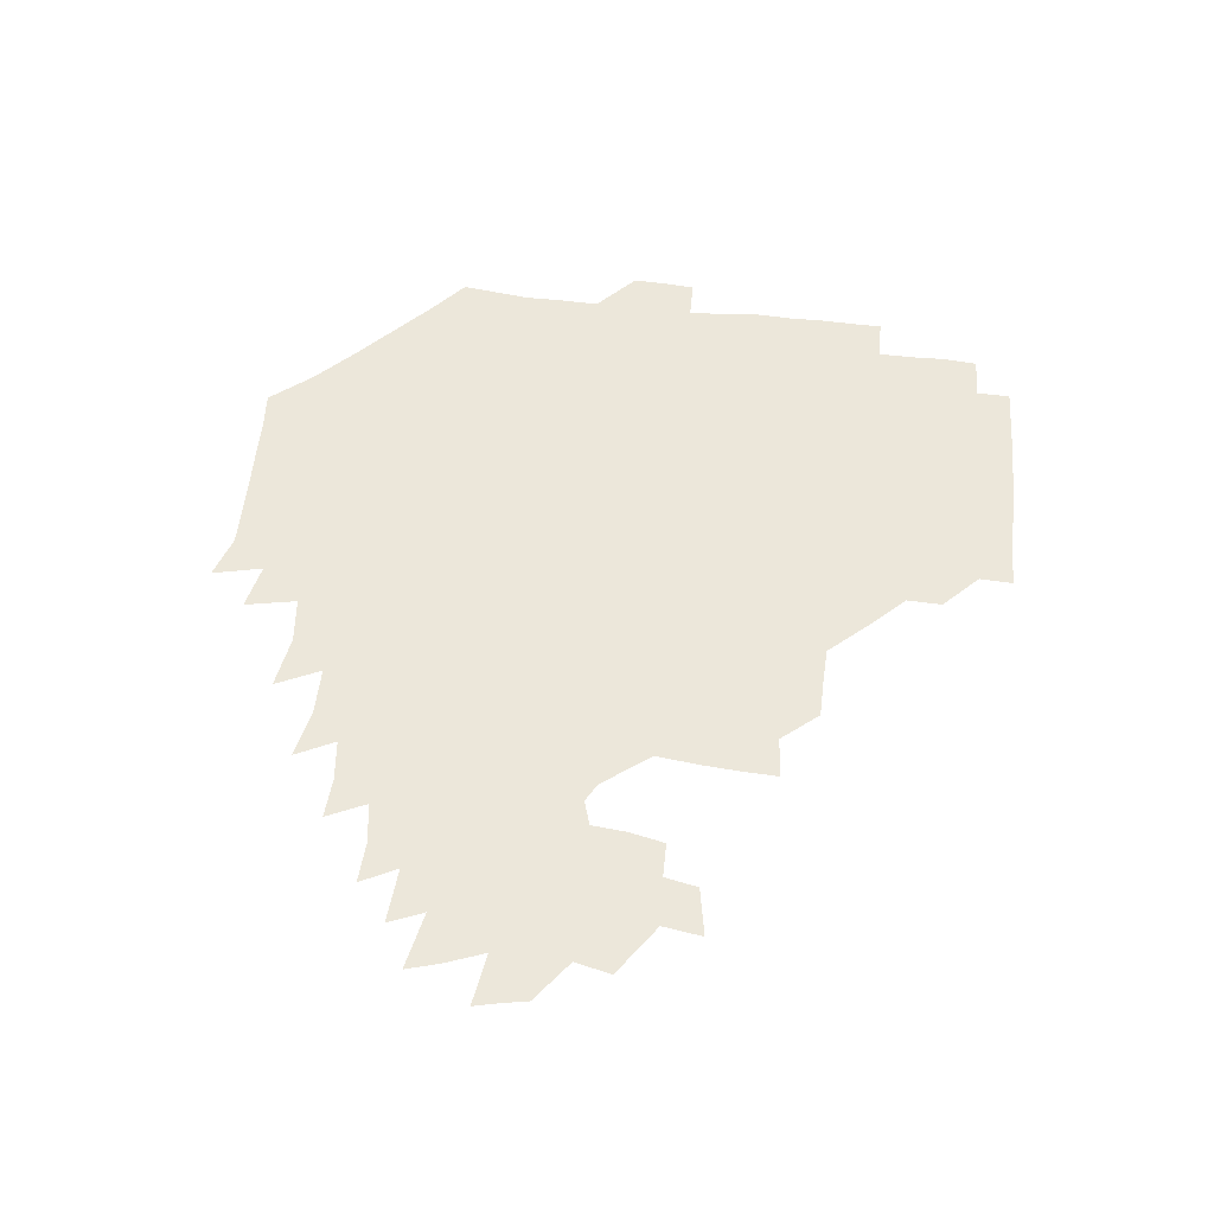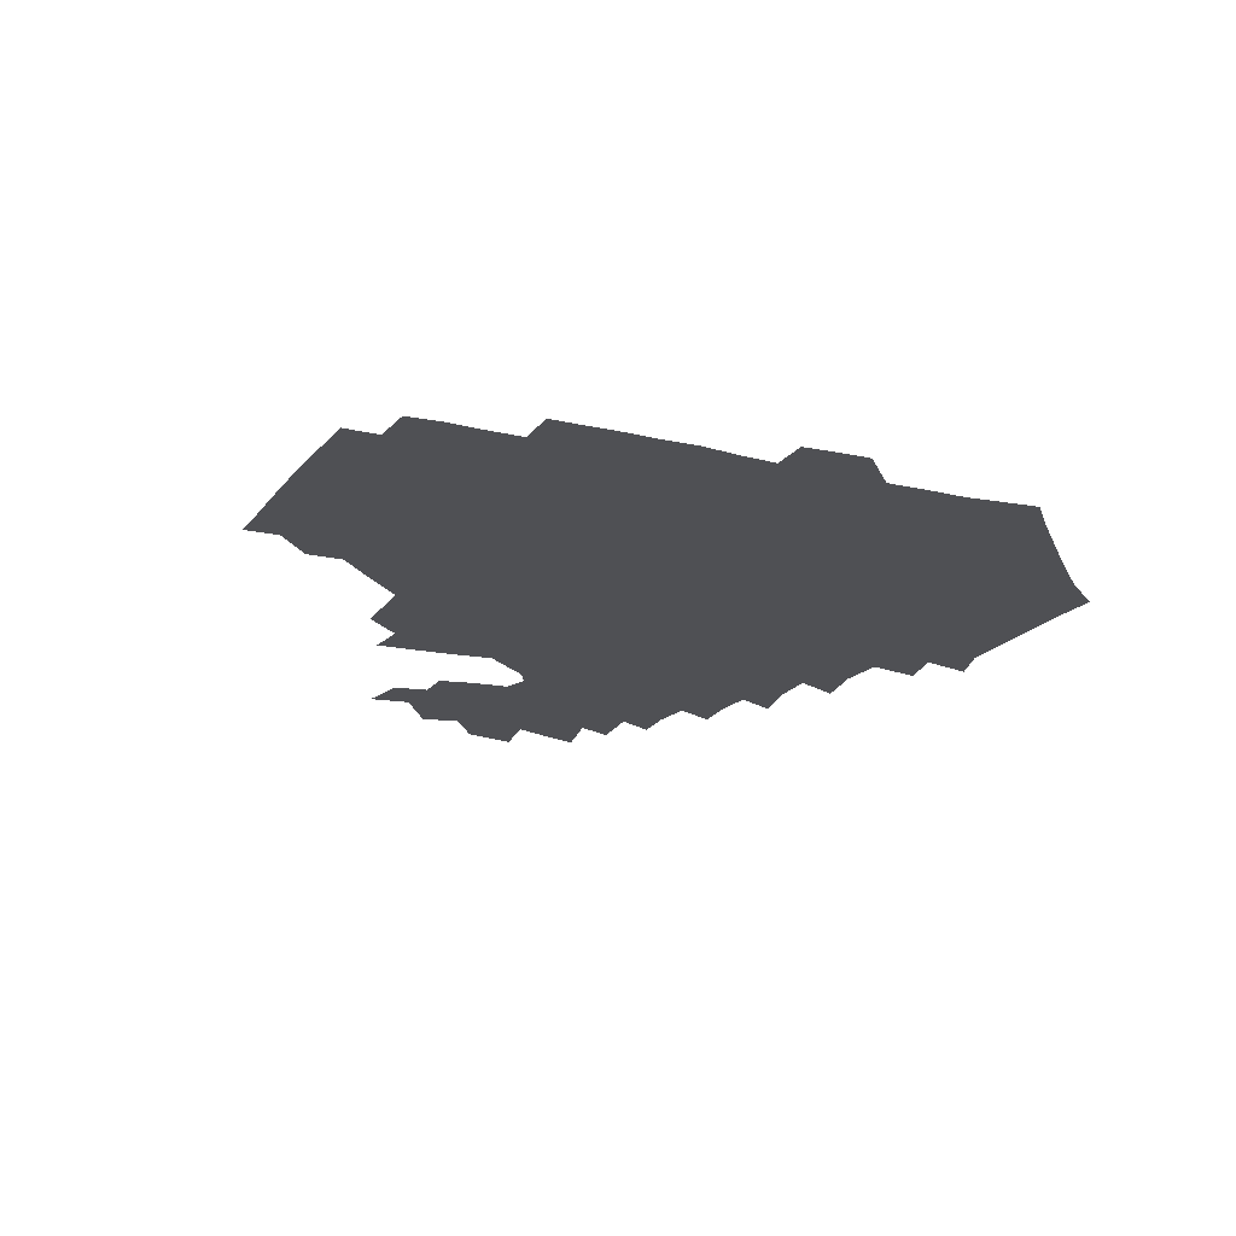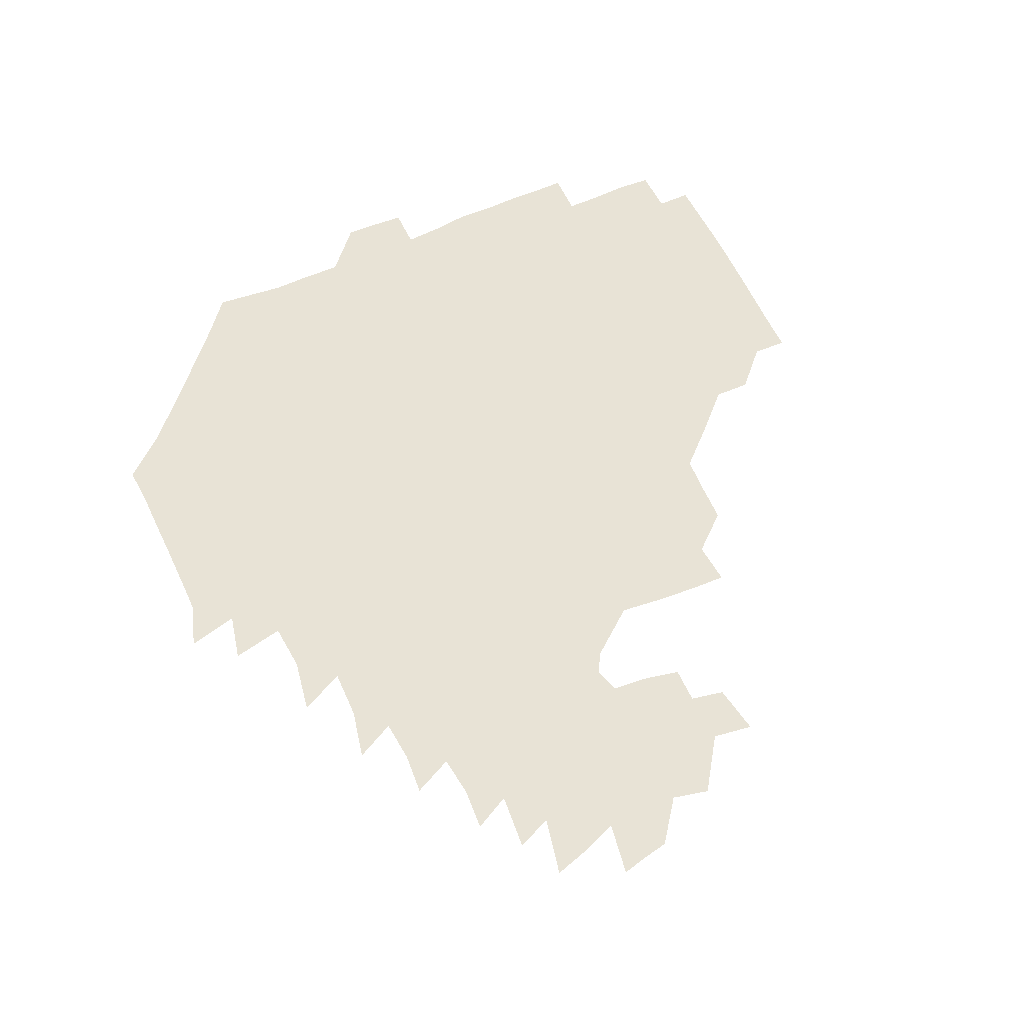
<metadata>
{"format":"obj","ext":"obj","renderer":"f3d","projection":"perspective","resolution":1024,"background":"white","views":[{"elev":53.7,"azim":97.2,"up":"+Z"},{"elev":-19.1,"azim":-114.3,"up":"+Z"},{"elev":62.5,"azim":66.1,"up":"+Z"}]}
</metadata>
<code>
v 191.5 256.7 0
v 191.9 270.5 0
v 192.7 283.7 0
v 205.7 178.3 0
v 207.2 192.4 0
v 208.9 208.1 0
v 208.6 224.3 0
v 208.9 240.7 0
v 208.7 255.7 0
v 209.2 270.2 0
v 208.8 284.3 0
v 208 299.7 0
v 206.2 315.4 0
v 206.7 330.5 0
v 206.2 345.4 0
v 206.5 359.4 0
v 206.6 372.1 0
v 220.8 165.5 0
v 222.4 179.8 0
v 224.8 195.1 0
v 225.9 210.3 0
v 228.2 226.1 0
v 228.7 241 0
v 226.7 255.8 0
v 226.7 270.6 0
v 226.4 285.4 0
v 226 300.4 0
v 225.6 315.4 0
v 224.8 330.4 0
v 224.9 345 0
v 225.2 359 0
v 223.7 372.5 0
v 223.8 387.4 0
v 223.2 402.4 0
v 224.2 416.4 0
v 236.8 150.7 0
v 237.2 165.5 0
v 239.6 180.9 0
v 240.6 195.9 0
v 241.6 211 0
v 242.6 226.1 0
v 244.6 241.4 0
v 242.8 256 0
v 241.8 270.9 0
v 241.5 285.8 0
v 242.6 300.7 0
v 241.4 315.8 0
v 241.1 330.7 0
v 241.7 345.5 0
v 241.7 360.1 0
v 241 374.7 0
v 241.2 389.3 0
v 241.3 403.7 0
v 242 417.7 0
v 242 431.9 0
v 253.8 134.9 0
v 255.3 151.4 0
v 256 166.7 0
v 256.3 181.7 0
v 257.2 196.7 0
v 257.4 211.6 0
v 257.7 226.4 0
v 258.5 241.4 0
v 257.9 256.1 0
v 257.3 271 0
v 257 286 0
v 256.5 301.1 0
v 256.5 316.1 0
v 257.2 331.1 0
v 257.1 346 0
v 257.3 360.8 0
v 256.8 375.5 0
v 256.8 390.3 0
v 257.3 404.9 0
v 257.8 419.2 0
v 258.6 433.1 0
v 270.2 118.9 0
v 272.4 137.4 0
v 272.6 152.7 0
v 272.3 167.5 0
v 272.8 182.5 0
v 272.4 197.1 0
v 272.9 212 0
v 273 226.7 0
v 273 241.4 0
v 272.3 256.2 0
v 271.7 271.2 0
v 271.3 286.2 0
v 271.4 301.2 0
v 271.4 316.3 0
v 271.9 331.3 0
v 271.7 346.3 0
v 271.3 361.2 0
v 271.9 376.1 0
v 271.7 390.9 0
v 272.9 405.7 0
v 272.7 420 0
v 274.2 434.1 0
v 284.7 101.4 0
v 287 121.9 0
v 287.7 138.4 0
v 287.5 153.2 0
v 288.1 168.5 0
v 287.9 183 0
v 287.9 197.6 0
v 287.9 212.2 0
v 288.2 226.8 0
v 287.5 241.4 0
v 287 256.2 0
v 286.2 271.3 0
v 286.5 286.2 0
v 286.1 301.3 0
v 286.1 316.4 0
v 286.4 331.5 0
v 286.4 346.5 0
v 286.7 361.5 0
v 286.5 376.5 0
v 287.1 391.5 0
v 287.1 406.1 0
v 287.9 420.7 0
v 288.5 434.7 0
v 300.8 102.8 0
v 302.4 123.5 0
v 302.5 139.2 0
v 302.3 153.8 0
v 302.5 168.8 0
v 302.6 183.4 0
v 302.1 197.6 0
v 302.9 212.5 0
v 303.3 226.9 0
v 302.4 241.4 0
v 301.6 256.2 0
v 301.1 271.3 0
v 301.1 286.2 0
v 300.8 301.4 0
v 301.2 316.5 0
v 301 331.6 0
v 301.2 346.7 0
v 301.3 361.7 0
v 301.2 376.6 0
v 301.6 391.7 0
v 301.6 406.3 0
v 302.4 421 0
v 303.1 435.1 0
v 317.2 103.2 0
v 317.1 123.4 0
v 316.9 139.2 0
v 316.8 154.4 0
v 316.9 169.3 0
v 316.9 183.8 0
v 317 198.3 0
v 317.3 212.8 0
v 317.7 227.1 0
v 317.2 241.2 0
v 316.6 255.9 0
v 315.9 271.2 0
v 315.7 286.4 0
v 315.6 301.6 0
v 315.7 316.6 0
v 315.8 331.7 0
v 315.8 346.7 0
v 316 361.7 0
v 316 376.7 0
v 316.3 391.9 0
v 316.6 406.6 0
v 317 421.1 0
v 317.6 435.3 0
v 333.9 103.8 0
v 332.1 123.2 0
v 331.4 138.9 0
v 331 154.5 0
v 331 169.8 0
v 331 184 0
v 331.1 198.5 0
v 331.2 212.8 0
v 331.6 227.3 0
v 331.4 241.3 0
v 331.2 255.7 0
v 330.6 271.1 0
v 330.3 286.9 0
v 330.3 301.7 0
v 330.5 316.6 0
v 330.6 331.7 0
v 330.7 346.8 0
v 330.8 361.8 0
v 331 376.8 0
v 331.1 391.9 0
v 331.4 406.7 0
v 331.8 421.3 0
v 332.2 435.5 0
v 350.4 104.2 0
v 347.4 123 0
v 346 139.4 0
v 345.5 154.3 0
v 345 169.8 0
v 345 184.3 0
v 345.1 198.7 0
v 345.2 213.2 0
v 345.3 227.3 0
v 345.5 241.4 0
v 345.4 255.8 0
v 345.2 271 0
v 344.9 286.7 0
v 345 301.6 0
v 345.3 316.5 0
v 345.6 331.5 0
v 345.6 346.7 0
v 345.9 361.7 0
v 346.2 376.7 0
v 346.4 391.8 0
v 346.3 407 0
v 346.9 421.6 0
v 347.4 436.2 0
v 366.3 104.4 0
v 362.9 122.6 0
v 360.9 139.6 0
v 359.9 154.7 0
v 359 170.3 0
v 359.2 184.1 0
v 359.1 198.8 0
v 359.1 213.4 0
v 359.1 227.8 0
v 359.3 241.6 0
v 359.5 255.8 0
v 359.6 270.9 0
v 359.7 286 0
v 359.9 301.1 0
v 360.2 316.1 0
v 360.6 331.4 0
v 360.8 346.4 0
v 361.2 361.5 0
v 361.7 376.6 0
v 362 391.8 0
v 362.4 406.9 0
v 384.6 98.33 0
v 379.5 119.9 0
v 376 140 0
v 374.3 155.4 0
v 373.4 170.3 0
v 372.8 185.3 0
v 372.9 199.2 0
v 372.6 214 0
v 372.7 228 0
v 372.8 241.9 0
v 373.4 256 0
v 373.8 270.6 0
v 374.3 285.3 0
v 374.7 300.3 0
v 375.1 315.6 0
v 375.5 331 0
v 376.1 346.1 0
v 376.6 361.1 0
v 377.5 376.2 0
v 399.2 115.6 0
v 394.6 137.9 0
v 389.3 156 0
v 387.7 170.8 0
v 387.1 185.3 0
v 386.3 200.1 0
v 385.8 214.7 0
v 385.9 228.4 0
v 386.3 242.1 0
v 386.9 256 0
v 387.7 270.3 0
v 388.3 284.8 0
v 389 299.9 0
v 389.7 315.1 0
v 390.4 330.5 0
v 391.1 345.4 0
v 392.3 360.3 0
v 414.5 139.9 0
v 407.4 156.1 0
v 404.5 170.3 0
v 403 184.8 0
v 401 199.9 0
v 400.1 214.4 0
v 400.9 228.1 0
v 400.6 242.2 0
v 400.7 256.2 0
v 401.6 270.3 0
v 402.5 284.8 0
v 403.2 299.4 0
v 404.4 314.7 0
v 405 329.7 0
v 406.1 344.8 0
v 408.3 360 0
v 437.5 136.2 0
v 428.1 155.4 0
v 421.4 170.4 0
v 419.9 184.2 0
v 416.7 199.4 0
v 413.9 214.7 0
v 414.5 228.2 0
v 414.8 242.2 0
v 415.6 256.2 0
v 416.1 270.3 0
v 416.5 284.5 0
v 417.6 298.9 0
v 419.4 314.2 0
v 420 329.2 0
v 421.5 344.4 0
v 424.4 360.1 0
v 448.9 155.4 0
v 442.5 169.4 0
v 438.5 183.3 0
v 434.3 198.6 0
v 429.4 214.6 0
v 428.2 228.4 0
v 428.3 242.2 0
v 429.8 255.9 0
v 430.5 269.8 0
v 431 283.8 0
v 433.4 298 0
v 435.2 313.7 0
v 436.4 329.4 0
v 438.1 344.4 0
v 470.1 151.1 0
v 461.6 168.1 0
v 455.6 183 0
v 452.3 197.2 0
v 447.1 213.3 0
v 444 227.9 0
v 443.8 241.5 0
v 445.1 255.1 0
v 445.6 268.7 0
v 448.5 282 0
v 452.4 295.1 0
v 454.4 314.2 0
v 455.4 331.5 0
v 455.8 346.4 0
v 479.4 170 0
v 472.1 184.6 0
v 466.9 198.7 0
v 463.9 212.5 0
v 459.8 227.4 0
v 458.4 240.7 0
v 460.7 253 0
v 463.5 264.9 0
v 468.6 274.7 0
v 497 169.1 0
v 488.8 186 0
v 482.4 200.3 0
v 476.6 214.9 0
v 473.6 227.9 0
v 471.8 240.5 0
v 472.1 251.7 0
v 473.7 261.9 0
v 476.8 270.3 0
v 506.2 188.6 0
v 499.7 201.7 0
v 494.9 215.1 0
v 490.5 227.8 0
v 488.4 240 0
v 486.9 251.5 0
v 486.7 262.3 0
v 487.6 273.8 0
v 488.8 289.1 0
v 492 304.7 0
v 524.3 187.8 0
v 516.2 203.4 0
v 513.7 215.7 0
v 508.6 228.4 0
v 506.2 240.9 0
v 505.3 253.6 0
v 505.3 266.4 0
v 504.6 278.9 0
v 505.3 291.6 0
v 507.2 305 0
v 509.9 319.5 0
v 540.4 201.8 0
v 533.8 216.9 0
v 530.2 229.1 0
v 527 241.9 0
v 525.5 254.2 0
v 524.8 266.9 0
v 524.7 280 0
v 527.3 293.1 0
v 528.6 306.3 0
v 531 323.7 0
v 559.1 212 0
v 554.8 226.2 0
v 548.1 243.1 0
v 546.8 253.6 0
v 546.3 264.6 0
v 547.8 275.3 0
v 551.3 291.1 0
v 571 239.8 0
v 568.3 250.6 0
v 566.1 261.8 0
f 8 9 1
f 1 9 2
f 9 10 2
f 2 10 3
f 10 11 3
f 18 19 4
f 4 19 5
f 19 20 5
f 5 20 6
f 20 21 6
f 6 21 7
f 21 22 7
f 7 22 8
f 22 23 8
f 8 23 9
f 23 24 9
f 9 24 10
f 24 25 10
f 10 25 11
f 25 26 11
f 11 26 12
f 26 27 12
f 12 27 13
f 27 28 13
f 13 28 14
f 28 29 14
f 14 29 15
f 29 30 15
f 15 30 16
f 30 31 16
f 16 31 17
f 31 32 17
f 36 37 18
f 18 37 19
f 37 38 19
f 19 38 20
f 38 39 20
f 20 39 21
f 39 40 21
f 21 40 22
f 40 41 22
f 22 41 23
f 41 42 23
f 23 42 24
f 42 43 24
f 24 43 25
f 43 44 25
f 25 44 26
f 44 45 26
f 26 45 27
f 45 46 27
f 27 46 28
f 46 47 28
f 28 47 29
f 47 48 29
f 29 48 30
f 48 49 30
f 30 49 31
f 49 50 31
f 31 50 32
f 50 51 32
f 32 51 33
f 51 52 33
f 33 52 34
f 52 53 34
f 34 53 35
f 53 54 35
f 56 57 36
f 36 57 37
f 57 58 37
f 37 58 38
f 58 59 38
f 38 59 39
f 59 60 39
f 39 60 40
f 60 61 40
f 40 61 41
f 61 62 41
f 41 62 42
f 62 63 42
f 42 63 43
f 63 64 43
f 43 64 44
f 64 65 44
f 44 65 45
f 65 66 45
f 45 66 46
f 66 67 46
f 46 67 47
f 67 68 47
f 47 68 48
f 68 69 48
f 48 69 49
f 69 70 49
f 49 70 50
f 70 71 50
f 50 71 51
f 71 72 51
f 51 72 52
f 72 73 52
f 52 73 53
f 73 74 53
f 53 74 54
f 74 75 54
f 54 75 55
f 75 76 55
f 77 78 56
f 56 78 57
f 78 79 57
f 57 79 58
f 79 80 58
f 58 80 59
f 80 81 59
f 59 81 60
f 81 82 60
f 60 82 61
f 82 83 61
f 61 83 62
f 83 84 62
f 62 84 63
f 84 85 63
f 63 85 64
f 85 86 64
f 64 86 65
f 86 87 65
f 65 87 66
f 87 88 66
f 66 88 67
f 88 89 67
f 67 89 68
f 89 90 68
f 68 90 69
f 90 91 69
f 69 91 70
f 91 92 70
f 70 92 71
f 92 93 71
f 71 93 72
f 93 94 72
f 72 94 73
f 94 95 73
f 73 95 74
f 95 96 74
f 74 96 75
f 96 97 75
f 75 97 76
f 97 98 76
f 99 100 77
f 77 100 78
f 100 101 78
f 78 101 79
f 101 102 79
f 79 102 80
f 102 103 80
f 80 103 81
f 103 104 81
f 81 104 82
f 104 105 82
f 82 105 83
f 105 106 83
f 83 106 84
f 106 107 84
f 84 107 85
f 107 108 85
f 85 108 86
f 108 109 86
f 86 109 87
f 109 110 87
f 87 110 88
f 110 111 88
f 88 111 89
f 111 112 89
f 89 112 90
f 112 113 90
f 90 113 91
f 113 114 91
f 91 114 92
f 114 115 92
f 92 115 93
f 115 116 93
f 93 116 94
f 116 117 94
f 94 117 95
f 117 118 95
f 95 118 96
f 118 119 96
f 96 119 97
f 119 120 97
f 97 120 98
f 120 121 98
f 99 122 100
f 122 123 100
f 100 123 101
f 123 124 101
f 101 124 102
f 124 125 102
f 102 125 103
f 125 126 103
f 103 126 104
f 126 127 104
f 104 127 105
f 127 128 105
f 105 128 106
f 128 129 106
f 106 129 107
f 129 130 107
f 107 130 108
f 130 131 108
f 108 131 109
f 131 132 109
f 109 132 110
f 132 133 110
f 110 133 111
f 133 134 111
f 111 134 112
f 134 135 112
f 112 135 113
f 135 136 113
f 113 136 114
f 136 137 114
f 114 137 115
f 137 138 115
f 115 138 116
f 138 139 116
f 116 139 117
f 139 140 117
f 117 140 118
f 140 141 118
f 118 141 119
f 141 142 119
f 119 142 120
f 142 143 120
f 120 143 121
f 143 144 121
f 122 145 123
f 145 146 123
f 123 146 124
f 146 147 124
f 124 147 125
f 147 148 125
f 125 148 126
f 148 149 126
f 126 149 127
f 149 150 127
f 127 150 128
f 150 151 128
f 128 151 129
f 151 152 129
f 129 152 130
f 152 153 130
f 130 153 131
f 153 154 131
f 131 154 132
f 154 155 132
f 132 155 133
f 155 156 133
f 133 156 134
f 156 157 134
f 134 157 135
f 157 158 135
f 135 158 136
f 158 159 136
f 136 159 137
f 159 160 137
f 137 160 138
f 160 161 138
f 138 161 139
f 161 162 139
f 139 162 140
f 162 163 140
f 140 163 141
f 163 164 141
f 141 164 142
f 164 165 142
f 142 165 143
f 165 166 143
f 143 166 144
f 166 167 144
f 145 168 146
f 168 169 146
f 146 169 147
f 169 170 147
f 147 170 148
f 170 171 148
f 148 171 149
f 171 172 149
f 149 172 150
f 172 173 150
f 150 173 151
f 173 174 151
f 151 174 152
f 174 175 152
f 152 175 153
f 175 176 153
f 153 176 154
f 176 177 154
f 154 177 155
f 177 178 155
f 155 178 156
f 178 179 156
f 156 179 157
f 179 180 157
f 157 180 158
f 180 181 158
f 158 181 159
f 181 182 159
f 159 182 160
f 182 183 160
f 160 183 161
f 183 184 161
f 161 184 162
f 184 185 162
f 162 185 163
f 185 186 163
f 163 186 164
f 186 187 164
f 164 187 165
f 187 188 165
f 165 188 166
f 188 189 166
f 166 189 167
f 189 190 167
f 168 191 169
f 191 192 169
f 169 192 170
f 192 193 170
f 170 193 171
f 193 194 171
f 171 194 172
f 194 195 172
f 172 195 173
f 195 196 173
f 173 196 174
f 196 197 174
f 174 197 175
f 197 198 175
f 175 198 176
f 198 199 176
f 176 199 177
f 199 200 177
f 177 200 178
f 200 201 178
f 178 201 179
f 201 202 179
f 179 202 180
f 202 203 180
f 180 203 181
f 203 204 181
f 181 204 182
f 204 205 182
f 182 205 183
f 205 206 183
f 183 206 184
f 206 207 184
f 184 207 185
f 207 208 185
f 185 208 186
f 208 209 186
f 186 209 187
f 209 210 187
f 187 210 188
f 210 211 188
f 188 211 189
f 211 212 189
f 189 212 190
f 212 213 190
f 191 214 192
f 214 215 192
f 192 215 193
f 215 216 193
f 193 216 194
f 216 217 194
f 194 217 195
f 217 218 195
f 195 218 196
f 218 219 196
f 196 219 197
f 219 220 197
f 197 220 198
f 220 221 198
f 198 221 199
f 221 222 199
f 199 222 200
f 222 223 200
f 200 223 201
f 223 224 201
f 201 224 202
f 224 225 202
f 202 225 203
f 225 226 203
f 203 226 204
f 226 227 204
f 204 227 205
f 227 228 205
f 205 228 206
f 228 229 206
f 206 229 207
f 229 230 207
f 207 230 208
f 230 231 208
f 208 231 209
f 231 232 209
f 209 232 210
f 232 233 210
f 210 233 211
f 233 234 211
f 211 234 212
f 214 235 215
f 235 236 215
f 215 236 216
f 236 237 216
f 216 237 217
f 237 238 217
f 217 238 218
f 238 239 218
f 218 239 219
f 239 240 219
f 219 240 220
f 240 241 220
f 220 241 221
f 241 242 221
f 221 242 222
f 242 243 222
f 222 243 223
f 243 244 223
f 223 244 224
f 244 245 224
f 224 245 225
f 245 246 225
f 225 246 226
f 246 247 226
f 226 247 227
f 247 248 227
f 227 248 228
f 248 249 228
f 228 249 229
f 249 250 229
f 229 250 230
f 250 251 230
f 230 251 231
f 251 252 231
f 231 252 232
f 252 253 232
f 232 253 233
f 236 254 237
f 254 255 237
f 237 255 238
f 255 256 238
f 238 256 239
f 256 257 239
f 239 257 240
f 257 258 240
f 240 258 241
f 258 259 241
f 241 259 242
f 259 260 242
f 242 260 243
f 260 261 243
f 243 261 244
f 261 262 244
f 244 262 245
f 262 263 245
f 245 263 246
f 263 264 246
f 246 264 247
f 264 265 247
f 247 265 248
f 265 266 248
f 248 266 249
f 266 267 249
f 249 267 250
f 267 268 250
f 250 268 251
f 268 269 251
f 251 269 252
f 269 270 252
f 252 270 253
f 255 271 256
f 271 272 256
f 256 272 257
f 272 273 257
f 257 273 258
f 273 274 258
f 258 274 259
f 274 275 259
f 259 275 260
f 275 276 260
f 260 276 261
f 276 277 261
f 261 277 262
f 277 278 262
f 262 278 263
f 278 279 263
f 263 279 264
f 279 280 264
f 264 280 265
f 280 281 265
f 265 281 266
f 281 282 266
f 266 282 267
f 282 283 267
f 267 283 268
f 283 284 268
f 268 284 269
f 284 285 269
f 269 285 270
f 285 286 270
f 271 287 272
f 287 288 272
f 272 288 273
f 288 289 273
f 273 289 274
f 289 290 274
f 274 290 275
f 290 291 275
f 275 291 276
f 291 292 276
f 276 292 277
f 292 293 277
f 277 293 278
f 293 294 278
f 278 294 279
f 294 295 279
f 279 295 280
f 295 296 280
f 280 296 281
f 296 297 281
f 281 297 282
f 297 298 282
f 282 298 283
f 298 299 283
f 283 299 284
f 299 300 284
f 284 300 285
f 300 301 285
f 285 301 286
f 301 302 286
f 288 303 289
f 303 304 289
f 289 304 290
f 304 305 290
f 290 305 291
f 305 306 291
f 291 306 292
f 306 307 292
f 292 307 293
f 307 308 293
f 293 308 294
f 308 309 294
f 294 309 295
f 309 310 295
f 295 310 296
f 310 311 296
f 296 311 297
f 311 312 297
f 297 312 298
f 312 313 298
f 298 313 299
f 313 314 299
f 299 314 300
f 314 315 300
f 300 315 301
f 315 316 301
f 301 316 302
f 303 317 304
f 317 318 304
f 304 318 305
f 318 319 305
f 305 319 306
f 319 320 306
f 306 320 307
f 320 321 307
f 307 321 308
f 321 322 308
f 308 322 309
f 322 323 309
f 309 323 310
f 323 324 310
f 310 324 311
f 324 325 311
f 311 325 312
f 325 326 312
f 312 326 313
f 326 327 313
f 313 327 314
f 327 328 314
f 314 328 315
f 328 329 315
f 315 329 316
f 329 330 316
f 318 331 319
f 331 332 319
f 319 332 320
f 332 333 320
f 320 333 321
f 333 334 321
f 321 334 322
f 334 335 322
f 322 335 323
f 335 336 323
f 323 336 324
f 336 337 324
f 324 337 325
f 337 338 325
f 325 338 326
f 338 339 326
f 326 339 327
f 331 340 332
f 340 341 332
f 332 341 333
f 341 342 333
f 333 342 334
f 342 343 334
f 334 343 335
f 343 344 335
f 335 344 336
f 344 345 336
f 336 345 337
f 345 346 337
f 337 346 338
f 346 347 338
f 338 347 339
f 347 348 339
f 341 349 342
f 349 350 342
f 342 350 343
f 350 351 343
f 343 351 344
f 351 352 344
f 344 352 345
f 352 353 345
f 345 353 346
f 353 354 346
f 346 354 347
f 354 355 347
f 347 355 348
f 355 356 348
f 349 359 350
f 359 360 350
f 350 360 351
f 360 361 351
f 351 361 352
f 361 362 352
f 352 362 353
f 362 363 353
f 353 363 354
f 363 364 354
f 354 364 355
f 364 365 355
f 355 365 356
f 365 366 356
f 356 366 357
f 366 367 357
f 357 367 358
f 367 368 358
f 360 370 361
f 370 371 361
f 361 371 362
f 371 372 362
f 362 372 363
f 372 373 363
f 363 373 364
f 373 374 364
f 364 374 365
f 374 375 365
f 365 375 366
f 375 376 366
f 366 376 367
f 376 377 367
f 367 377 368
f 377 378 368
f 368 378 369
f 378 379 369
f 371 380 372
f 380 381 372
f 372 381 373
f 381 382 373
f 373 382 374
f 382 383 374
f 374 383 375
f 383 384 375
f 375 384 376
f 384 385 376
f 376 385 377
f 385 386 377
f 377 386 378
f 382 387 383
f 387 388 383
f 383 388 384
f 388 389 384
f 384 389 385

</code>
